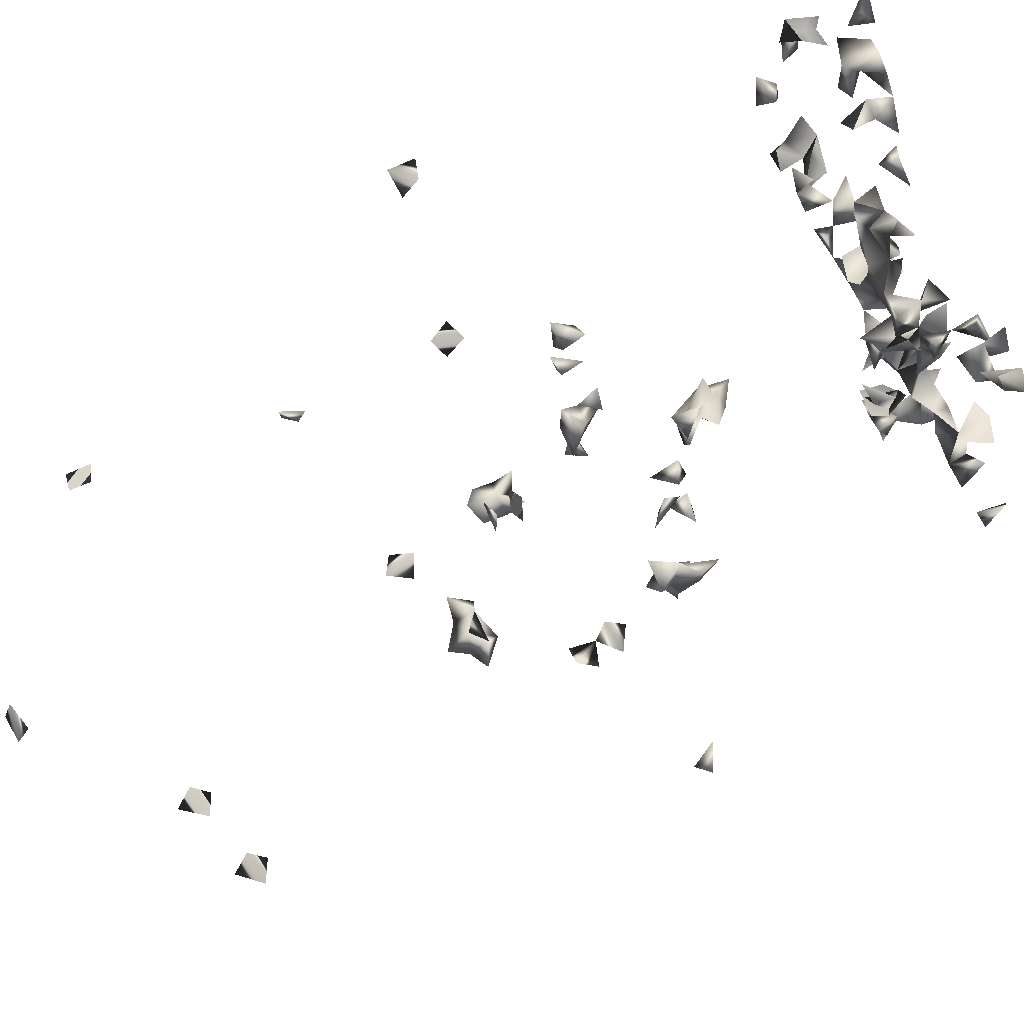
<metadata>
{"format":"obj","ext":"obj","renderer":"f3d","projection":"perspective","resolution":1024,"background":"white","views":[{"elev":72.9,"azim":-116.5,"up":"+Z"}]}
</metadata>
<code>
v -0.01741 -0.6982 -0.3899
v -0.03713 -0.7057 -0.4158
v 0.3644 0.009297 0.4815
v -0.1274 -0.02791 -0.3649
v -0.129 -0.07798 -0.3453
v -0.02311 -0.5951 -0.4393
v 0.5019 -0.6856 -0.08342
v -0.01047 -0.6696 -0.422
v 0.01353 -0.6436 -0.4038
v -0.003059 -0.629 -0.4371
v -0.5292 -0.7195 -0.02983
v -0.5112 -0.6928 -0.07688
v 0.394 0.588 -0.1318
v -0.03757 -0.6752 -0.3741
v 0.00116 -0.687 -0.3313
v 0.02544 -0.5991 -0.4317
v 0.1393 -0.01811 -0.3664
v 0.5305 -0.6694 -0.0722
v -0.2414 -0.08126 0.5168
v 0.1625 -0.6122 0.3459
v -0.3144 -0.6884 0.5233
v -0.03584 -0.6526 -0.4001
v 0.1542 0.8073 -0.2721
v 0.1477 0.8228 -0.3011
v 0.06414 -0.6044 0.2102
v -0.04454 -0.5906 0.2195
v -0.08457 -0.6128 0.2446
v 0.01488 -0.673 -0.3811
v 0.02121 -0.7095 -0.3516
v -0.5289 -0.6799 -0.04823
v -0.5273 -0.646 -0.04454
v -0.528 -0.6699 -0.0007811
v 0.2109 -0.5577 0.4171
v -0.01116 -0.6567 -0.3565
v -0.1681 -0.01281 -0.3546
v 0.4814 -0.645 -0.05637
v 0.5126 -0.7208 -0.02511
v 0.1128 -0.5802 0.2197
v 0.09709 -0.5992 0.1947
v 0.5146 -0.6589 0.01597
v 0.1467 -0.6144 0.2603
v -0.527 -0.7115 0.01355
v -0.1959 -0.5757 -0.008266
v -0.2228 -0.5905 0.002528
v -0.2368 -0.5473 -0.01466
v -0.1845 -0.6146 0.01331
v -0.2748 -0.5521 -0.02852
v 0.03617 -0.5435 -0.05648
v -0.1323 -0.6176 0.3046
v -0.1308 -0.6105 0.2438
v -0.1028 -0.5963 0.2655
v -0.2933 -0.6849 0.4868
v 0.3891 0.5484 -0.1212
v 0.3635 0.5934 -0.1159
v 0.358 0.5588 -0.1071
v -0.1657 -0.0551 -0.3483
v -0.3973 -0.0447 -0.1877
v -0.1207 0.0154 -0.3612
v 0.1379 0.02809 -0.3642
v -0.4702 -0.6822 -0.04861
v -0.4887 -0.6547 -0.06876
v 0.0117 -0.6006 0.1718
v 0.0801 -0.5774 0.261
v 0.2665 -0.6128 0.488
v 0.3715 0.04674 0.4677
v -0.2838 -0.5947 -0.01749
v 0.2307 -0.568 0.4519
v 0.1826 -0.5482 0.3803
v 0.331 0.02027 0.4943
v 0.1002 0.8201 -0.291
v 0.02004 0.152 -0.3012
v -0.03162 -0.5897 -0.3831
v 0.113 -0.1356 -0.2635
v -0.4214 -0.06032 -0.1588
v 0.5124 -0.6879 -0.04737
v -0.1069 -0.6084 0.211
v -0.08168 -0.5772 0.1808
v 0.5057 -0.693 0.008021
v 0.4791 -0.6928 -0.02865
v -0.4944 -0.6837 0.02153
v -0.2122 -0.05716 0.5285
v 0.4358 -0.576 -0.0567
v 0.4655 -0.5883 -0.02345
v 0.3804 -0.6156 -0.04851
v -0.1752 -0.6142 0.05583
v -0.1403 -0.6145 0.02738
v -0.1937 -0.5704 0.0445
v -0.01278 -0.5327 -0.05677
v 0.1481 -0.5427 0.01291
v -0.195 -0.5715 0.306
v -0.2208 -0.5598 0.3431
v -0.1798 -0.5493 0.2881
v -0.04897 -0.55 0.1851
v -0.08777 -0.5707 0.2409
v -0.1022 -0.5356 0.2678
v -0.1085 -0.5364 0.2155
v -0.07239 -0.5985 0.1245
v -0.07431 -0.5635 0.1361
v -0.1604 -0.6117 0.2847
v -0.234 -0.615 0.3884
v -0.2774 -0.6019 0.5308
v -0.2865 0.5815 -0.1282
v 0.1116 0.04475 -0.3459
v 0.1432 0.008861 -0.3365
v 0.1423 0.05736 -0.3226
v -0.5035 -0.6873 -0.02434
v -0.4195 -0.6024 -0.06179
v -0.4605 -0.5833 -0.05511
v -0.02843 -0.614 0.1678
v 0.1108 -0.612 0.2752
v -0.4891 -0.6407 -0.03284
v 0.2403 -0.6095 0.4518
v 0.2812 -0.5801 0.481
v 0.1977 -0.6158 0.3912
v 0.2751 -0.5902 0.5239
v 0.2909 -0.5748 0.4354
v -0.1372 -0.151 -0.2501
v -0.107 -0.1373 -0.2277
v -0.1226 -0.1795 -0.1764
v -0.002001 -0.5916 -0.399
v -0.06799 0.109 -0.3083
v 0.1686 -8.064e-05 -0.3587
v 0.3877 -0.03093 -0.209
v 0.05648 0.0497 -0.2226
v -0.1492 -0.2126 -0.1333
v -0.3038 -0.5471 -0.00872
v -0.3792 -0.08383 -0.1649
v -0.1546 -0.5476 0.006598
v -0.4256 -0.5712 -0.03375
v -0.4216 -0.6152 -0.02542
v 0.4969 -0.643 -0.01545
v -0.2905 -0.5864 0.5026
v -0.01153 -0.4854 0.1286
v -0.0349 -0.5154 0.1026
v -0.002528 -0.5401 0.1326
v 0.4448 -0.6137 -0.03201
v 0.2472 -0.6156 0.03165
v 0.3388 -0.6142 -0.03643
v 0.2796 -0.6072 -0.01567
v 0.4375 -0.6146 -0.0681
v 0.4544 -0.7024 -0.002837
v 0.06186 -0.5914 0.1467
v 0.03802 -0.5727 0.1697
v 0.09238 -0.5375 0.1759
v 0.1079 -0.5709 0.1766
v -0.17 -0.5731 0.02111
v -0.1315 -0.5522 0.03546
v 0.357 -0.5569 -0.05465
v 0.2733 -0.5701 -0.03246
v -0.09623 -0.5377 0.02739
v -0.09795 -0.5291 0.06081
v -0.05322 -0.5351 0.03906
v -0.06133 -0.5693 0.0564
v -0.1647 -0.533 0.05479
v -0.0519 -0.5602 0.09077
v 0.02105 -0.5357 0.1699
v -0.01879 -0.5362 0.1699
v -0.07484 -0.5345 0.2303
v 0.187 -0.5783 0.4066
v -0.1422 -0.5772 0.3157
v -0.1422 -0.537 0.3101
v -0.223 -0.08981 0.4896
v -0.2073 -0.5513 0.3781
v -0.2035 -0.5949 0.347
v -0.4532 -0.6659 0.01962
v 0.3372 0.2272 -0.163
v 0.06154 -0.5305 0.1863
v -0.04949 0.1487 -0.2811
v 0.1256 -0.08857 0.127
v 0.1098 0.003677 -0.3537
v -0.05648 0.6212 -0.3684
v 0.1061 0.7976 -0.2677
v -0.01413 -0.5751 0.1774
v 0.02603 -0.5591 0.1251
v -0.2938 -0.5781 0.01191
v -0.2108 -0.6047 0.04225
v -0.5013 -0.6444 0.004131
v 0.2198 -0.6136 0.4242
v 0.2466 -0.5902 0.4053
v 0.1477 -0.5835 0.2316
v 0.1319 -0.5376 0.2542
v 0.1779 -0.584 0.07602
v 0.2986 -0.6125 0.5317
v 0.2698 -0.6154 0.4316
v -0.00331 0.1178 -0.3033
v -0.02534 0.1263 -0.275
v 0.1209 0.2006 -0.3102
v -0.1267 -0.1247 -0.2011
v -0.1123 -0.1453 -0.1702
v 0.159 -0.1347 -0.2796
v 0.1696 0.03552 -0.3489
v -0.1362 -0.1516 -0.09899
v 0.02817 -0.3034 0.08826
v -0.05997 -0.1828 0.01501
v -0.04293 -0.2053 -0.01539
v 0.08779 -0.5323 0.2159
v 0.4793 -0.6709 -0.002882
v -0.2546 -0.6126 0.4786
v -0.03576 -0.5276 0.1399
v 0.4166 -0.5958 -0.02448
v 0.2104 -0.6136 0.004986
v 0.3327 -0.6172 0.00217
v -0.05102 -0.6121 0.05567
v -0.03325 -0.5999 0.08665
v 0.3184 -0.5525 -0.03755
v -0.03307 -0.5694 -0.2255
v 0.03264 -0.59 -0.3745
v -1.667e-05 -0.547 -0.2284
v 0.01045 -0.5426 -0.1893
v -0.01446 -0.5598 -0.2949
v 0.03177 -0.5638 -0.2996
v 0.2384 -0.5489 -0.01654
v 0.003701 -0.5276 0.02174
v -0.02618 -0.5186 0.06699
v -0.02507 -0.5448 -0.1592
v 0.07455 -0.5549 0.1313
v 0.07703 -0.6006 0.1151
v -0.01337 -0.5713 0.01174
v -0.09118 -0.5772 0.0218
v -0.01542 -0.6162 -0.08797
v 0.09825 -0.5403 0.02641
v 0.1434 -0.6099 0.06693
v -0.2044 -0.5385 0.01744
v -0.15 -0.5705 0.2765
v -0.2028 -0.0887 0.5168
v -0.2428 -0.5824 0.4243
v -0.1812 -0.5453 0.3353
v -0.2417 -0.5779 0.3699
v 0.04694 -0.554 0.2148
v 0.1222 -0.5407 0.213
v 0.134 -0.0783 0.2325
v 0.1403 -0.6054 0.3144
v -0.111 -0.05117 -0.3438
v -0.451 -0.6507 -0.04331
v 0.3287 -0.5883 0.4914
v -0.4659 -0.6424 -0.004353
v 0.1672 -0.6177 0.294
v 0.2432 -0.5566 0.3884
v 0.1858 -0.5843 0.3734
v -0.04998 0.1443 -0.2319
v -0.01683 0.1585 -0.3138
v 0.09317 0.2187 -0.3079
v 0.1073 0.1639 -0.3101
v -0.1311 -0.1619 -0.1372
v -0.152 -0.1329 -0.1416
v -0.1619 -0.1761 -0.1128
v 0.1368 -0.1065 -0.2818
v 0.1705 -0.03317 -0.3516
v 0.3568 -0.04485 -0.2258
v 0.04953 0.02779 -0.1325
v 0.07772 0.01856 -0.1081
v -0.2542 0.5632 -0.1296
v -0.1636 -0.1087 -0.1013
v -0.1363 -0.1547 -0.1934
v 0.2572 -0.5662 0.04601
v -0.02351 -0.2063 0.06399
v -0.03789 -0.2063 0.1033
v -0.02735 -0.2581 0.09199
v 0.06683 -0.5315 0.1018
v -0.01223 -0.2363 0.1127
v 0.004734 -0.2384 0.1969
v 0.01186 -0.2725 0.1149
v -0.02114 -0.2026 0.2099
v 0.1134 -0.1154 0.2844
v 0.15 -0.08088 0.2849
v -0.2481 -0.5819 0.4892
v -0.2732 -0.6629 0.5075
v -0.0178 -0.5677 0.1457
v -0.07498 -0.5865 0.08571
v 0.3041 -0.5907 0.01231
v -0.03301 -0.5746 -0.2636
v -0.01752 -0.6133 -0.2587
v -0.01684 -0.6107 -0.3559
v 0.01992 -0.6122 -0.3294
v 0.002817 -0.574 -0.3612
v 0.03503 -0.6606 -0.3475
v 0.2564 -0.5405 0.02277
v 0.2294 -0.5876 0.0029
v 0.1897 -0.5642 0.01782
v -0.128 -0.5824 0.01032
v 0.0135 -0.5169 0.05563
v -0.02263 -0.5466 -0.2014
v -0.033 -0.5749 -0.1795
v 0.01684 -0.5404 -0.1447
v 0.07314 -0.6128 0.04982
v 0.04084 -0.5787 0.01522
v 0.04969 -0.5741 0.06114
v 0.1628 -0.5351 0.05851
v 0.01946 -0.6152 -0.1535
v 0.09995 -0.6147 0.08093
v 0.1244 -0.613 0.0331
v 0.2051 -0.6036 0.04605
v 0.1298 -0.5772 0.0683
v 0.179 -0.6135 0.01519
v -0.08953 -0.5363 0.1639
v -0.2616 -0.5656 0.3994
v 0.1559 -0.1071 -0.1211
v 0.3411 -0.008327 -0.227
v 0.1042 0.04784 -0.2093
v 0.07083 0.04039 -0.1857
v -0.04855 -0.556 0.2223
v 0.07561 -0.5684 0.2204
v -0.02966 -0.1527 0.00418
v 0.3461 0.2637 -0.1722
v -0.1507 0.01637 -0.3425
v -0.1076 0.1447 -0.2923
v -0.1118 0.6128 -0.3635
v -0.0795 0.5964 -0.3632
v 0.3093 -0.6141 0.4838
v 0.3295 -0.6009 0.5233
v 0.3241 0.04731 0.4763
v -0.02987 -0.2437 0.2239
v -0.1374 -0.1288 0.2572
v 0.08925 -0.5384 0.2517
v 0.2008 -0.6041 0.3384
v 0.1574 -0.5863 0.2812
v 0.2561 -0.5648 0.4251
v 0.2098 -0.5471 0.351
v -0.04065 0.1361 -0.3097
v -0.05222 0.1856 -0.3224
v 0.07383 0.1808 -0.3243
v 0.08776 0.03343 -0.2415
v 0.1672 -0.1735 -0.1331
v 0.1598 -0.08754 0.1198
v 0.1321 -0.1122 -0.09109
v -0.391 -0.07911 -0.2002
v 0.02308 0.02125 -0.1098
v 0.1149 -0.02851 -0.3461
v -0.1349 -0.09935 -0.1507
v -0.1619 -0.1733 -0.1493
v -0.001138 -0.2842 0.06601
v 0.09299 -0.09701 -0.1569
v 0.1524 -0.1714 -0.1764
v 0.2947 -0.5513 0.02887
v 0.05376 -0.5297 0.1495
v 0.01232 -0.2063 0.0981
v 0.0006436 -0.2363 0.2451
v -0.3084 -0.6422 0.5224
v 0.375 -0.6148 -0.009893
v 0.3538 -0.5772 -0.02056
v 0.3184 -0.5893 -0.02545
v 0.01849 -0.5943 -0.2744
v -0.01421 -0.6013 -0.3022
v 0.02673 -0.5707 -0.3393
v -0.03158 -0.5687 -0.3324
v 0.2728 -0.5668 0.002262
v 0.05254 -0.527 0.07315
v 0.001232 -0.5515 0.05453
v 0.1257 -0.1351 -0.1417
v 0.04046 -0.5863 -0.02608
v 0.07637 -0.5876 0.02582
v 0.1226 -0.5352 0.0804
v 0.1941 -0.5342 0.02908
v -0.03866 -0.5999 0.02078
v -0.01389 -0.5952 -0.2187
v 0.0364 -0.5622 -0.1053
v 0.01874 -0.5915 -0.1254
v -0.01355 -0.5848 -0.1345
v 0.04979 -0.5373 0.03546
v 0.08802 -0.5736 0.0817
v -0.08748 -0.5381 0.09882
v 0.3153 0.247 -0.1318
v 0.3683 0.006167 -0.207
v 0.3446 0.2664 -0.1367
v -0.07791 0.1289 -0.2673
v -0.07785 0.6521 -0.3742
v -0.03627 -0.2121 0.2509
v 0.1414 -0.1146 0.2533
v 0.2191 -0.5891 0.3671
v 0.2378 -0.6145 0.3859
v -0.07478 0.1587 -0.306
v 0.1497 -0.09209 0.08929
v 0.1289 -0.1626 -0.1236
v -0.1221 -0.1227 -0.1299
v -0.1602 -0.1412 -0.1738
v 0.002163 -0.2449 0.06496
v 0.1549 -0.1488 -0.2036
v 0.1618 -0.1386 -0.1565
v 0.03262 -0.2532 0.09693
v -0.02914 -0.1726 0.2425
v 0.1132 -0.08152 0.2664
v 0.3362 -0.5503 0.006508
v -0.02764 -0.5626 0.06863
v 0.03935 -0.557 0.08653
v 0.1134 -0.1059 -0.1312
v 0.0491 0.01106 -0.07976
v 0.004853 -0.5466 -0.03125
v 0.1246 -0.5747 0.01351
v 0.08836 -0.5283 0.06828
v 0.02053 -0.6104 -0.09645
v 0.03633 -0.5764 -0.1589
v 0.1091 -0.5717 0.04258
v 0.1237 -0.5918 0.09682
v -0.02822 -0.1976 0.02088
v -0.2505 0.6151 -0.1509
v -0.1378 -0.09825 0.2392
v 0.1414 -0.1317 0.09251
v -0.1127 -0.1114 -0.09738
v -0.1575 -0.1458 -0.2189
v 0.121 -0.127 -0.1729
v -0.1623 -0.07905 0.2598
v -0.05934 -0.1841 0.2152
v -0.01121 -0.5952 0.05649
v 0.02024 -0.6053 -0.04572
v -0.2322 0.5869 -0.1408
v 0.1402 -0.09819 -0.1539
v 0.1534 -0.1234 -0.2462
v 0.01753 -0.576 -0.06942
v -0.1374 -0.1046 0.2838
f 2 14 22
f 14 2 1
f 22 8 2
f 1 2 8
f 22 10 8
f 9 10 22
f 10 9 8
f 1 8 28
f 9 22 28
f 8 9 28
f 34 28 22
f 34 22 14
f 1 28 34
f 34 14 1
f 53 54 55
f 54 53 13
f 55 54 13
f 13 53 55
f 12 30 61
f 61 60 12
f 18 36 75
f 75 36 7
f 7 18 75
f 36 18 7
f 27 50 76
f 50 51 76
f 51 50 27
f 75 78 79
f 37 78 79
f 37 75 79
f 78 75 37
f 27 76 94
f 94 76 51
f 94 51 27
f 103 104 105
f 59 103 105
f 11 30 106
f 32 30 11
f 106 42 11
f 42 32 11
f 106 80 42
f 32 42 80
f 106 30 12
f 12 60 106
f 32 31 30
f 30 61 106
f 111 106 61
f 60 106 111
f 111 106 30
f 30 31 111
f 120 16 6
f 6 10 120
f 6 10 16
f 9 16 120
f 120 10 9
f 16 10 9
f 17 59 122
f 130 129 108
f 107 108 129
f 107 129 130
f 130 108 107
f 146 86 85
f 146 86 46
f 46 85 86
f 85 87 146
f 46 87 146
f 150 151 152
f 150 151 153
f 153 152 151
f 146 147 154
f 128 146 154
f 154 147 128
f 94 96 158
f 158 95 94
f 158 96 95
f 94 95 96
f 170 59 17
f 170 104 103
f 170 103 59
f 23 70 172
f 172 70 24
f 172 24 23
f 23 24 70
f 175 126 66
f 47 126 175
f 175 66 47
f 47 66 126
f 176 87 85
f 176 87 46
f 176 85 46
f 177 111 31
f 31 32 177
f 80 106 177
f 32 80 177
f 106 111 177
f 178 112 67
f 179 178 67
f 112 178 184
f 191 105 104
f 59 105 191
f 104 122 191
f 191 122 59
f 79 141 197
f 197 141 78
f 78 79 197
f 141 79 78
f 78 131 197
f 197 131 40
f 197 78 40
f 131 78 40
f 199 134 133
f 133 135 199
f 134 135 199
f 133 134 135
f 200 136 83
f 200 83 82
f 82 83 136
f 200 140 136
f 82 140 200
f 82 136 140
f 216 143 142
f 142 174 216
f 142 143 174
f 150 152 219
f 150 153 219
f 152 153 219
f 223 44 43
f 43 45 223
f 223 45 44
f 43 44 45
f 223 146 128
f 223 128 43
f 43 128 146
f 223 146 87
f 223 87 43
f 43 87 146
f 224 160 90
f 90 92 224
f 160 92 90
f 224 161 160
f 92 161 224
f 92 160 161
f 99 160 224
f 49 160 224
f 49 99 224
f 160 99 49
f 225 162 81
f 19 162 225
f 225 81 19
f 19 81 162
f 227 164 90
f 91 164 227
f 90 91 227
f 90 91 164
f 228 164 163
f 91 164 228
f 228 163 91
f 91 163 164
f 156 167 229
f 229 167 143
f 229 156 143
f 230 181 180
f 230 180 38
f 230 181 38
f 38 180 181
f 230 196 144
f 145 196 230
f 144 145 230
f 144 145 196
f 4 56 233
f 233 56 5
f 233 5 4
f 4 5 56
f 234 111 61
f 60 111 234
f 60 61 234
f 165 177 236
f 236 177 80
f 80 165 236
f 80 165 177
f 71 185 241
f 241 186 71
f 186 185 71
f 246 244 192
f 192 245 246
f 248 122 104
f 17 122 248
f 248 104 17
f 118 189 254
f 118 188 189
f 254 189 119
f 119 189 244
f 266 198 132
f 101 198 266
f 266 132 101
f 101 132 198
f 268 173 93
f 173 157 93
f 93 199 268
f 93 157 199
f 268 199 135
f 199 157 135
f 109 173 268
f 62 173 268
f 62 109 268
f 173 109 62
f 135 156 268
f 157 156 135
f 156 173 268
f 156 157 173
f 269 204 203
f 269 203 153
f 155 204 269
f 153 155 269
f 269 155 97
f 97 98 269
f 155 98 97
f 275 120 72
f 72 120 273
f 275 273 207
f 275 207 120
f 120 207 273
f 276 29 28
f 15 29 276
f 29 28 15
f 28 34 276
f 276 34 15
f 15 28 34
f 280 219 150
f 147 219 280
f 147 150 280
f 147 150 219
f 146 147 280
f 128 146 280
f 280 147 128
f 283 282 215
f 283 282 209
f 283 215 209
f 209 215 282
f 137 278 292
f 292 201 137
f 137 201 278
f 278 279 292
f 279 278 201
f 290 291 293
f 293 291 222
f 291 290 222
f 294 292 279
f 201 292 294
f 294 279 201
f 93 98 295
f 77 93 295
f 295 98 77
f 98 93 77
f 296 228 100
f 226 228 296
f 100 226 296
f 228 226 100
f 77 93 301
f 301 93 26
f 26 77 301
f 26 77 93
f 144 196 302
f 302 167 144
f 196 167 144
f 302 229 167
f 167 196 229
f 302 145 38
f 39 145 302
f 145 39 38
f 196 230 302
f 302 230 38
f 25 38 302
f 302 39 25
f 39 38 25
f 305 58 35
f 4 58 305
f 305 35 4
f 4 35 58
f 113 115 309
f 64 113 309
f 115 113 64
f 115 183 309
f 309 183 64
f 183 115 64
f 235 309 310
f 310 309 183
f 183 235 310
f 183 235 309
f 311 69 65
f 311 65 3
f 3 69 311
f 3 65 69
f 314 302 63
f 314 63 38
f 38 63 302
f 196 230 314
f 314 230 38
f 229 302 314
f 314 229 196
f 20 239 315
f 315 114 20
f 20 114 239
f 232 237 316
f 316 237 41
f 237 232 41
f 110 232 316
f 41 110 316
f 232 110 41
f 33 67 317
f 179 67 33
f 179 238 317
f 317 238 33
f 238 179 33
f 67 112 317
f 112 184 317
f 317 184 116
f 116 179 317
f 184 179 116
f 319 241 185
f 185 186 319
f 319 186 121
f 186 168 121
f 168 186 241
f 241 319 320
f 168 241 320
f 321 243 242
f 187 243 321
f 321 242 187
f 187 242 243
f 299 300 322
f 322 300 124
f 124 299 322
f 300 299 124
f 57 127 326
f 326 127 74
f 326 74 57
f 57 74 127
f 104 170 328
f 328 170 17
f 17 104 328
f 330 246 245
f 330 244 125
f 125 246 330
f 125 244 246
f 335 167 156
f 143 167 335
f 335 259 216
f 174 259 335
f 143 156 174
f 335 216 143
f 335 156 135
f 135 174 335
f 174 156 135
f 336 260 256
f 257 260 336
f 256 257 336
f 260 257 256
f 337 312 261
f 261 263 337
f 261 263 312
f 338 267 52
f 21 267 338
f 338 52 21
f 21 52 267
f 340 339 84
f 84 138 340
f 84 138 339
f 202 339 340
f 138 202 339
f 202 270 341
f 139 202 341
f 139 202 270
f 202 340 341
f 341 340 138
f 341 202 138
f 341 340 148
f 148 205 341
f 340 205 148
f 343 271 210
f 342 271 210
f 343 342 272
f 343 272 271
f 342 272 271
f 211 342 343
f 210 211 343
f 210 211 342
f 344 275 207
f 274 275 344
f 207 274 344
f 207 274 275
f 273 275 345
f 345 275 72
f 72 273 345
f 149 341 346
f 346 149 139
f 341 149 139
f 346 341 270
f 139 270 346
f 346 278 149
f 149 212 346
f 278 212 149
f 277 278 346
f 212 277 346
f 278 277 212
f 346 334 277
f 255 334 346
f 255 277 346
f 255 277 334
f 214 281 348
f 348 214 213
f 281 214 213
f 353 288 279
f 89 288 353
f 353 279 89
f 89 279 288
f 208 282 355
f 206 208 355
f 282 208 206
f 355 272 271
f 206 272 355
f 355 271 206
f 206 271 272
f 355 283 282
f 206 283 355
f 206 282 283
f 359 351 286
f 287 351 359
f 359 287 286
f 351 287 286
f 359 348 281
f 359 348 213
f 359 281 213
f 285 351 360
f 360 351 287
f 360 287 285
f 351 287 285
f 361 269 155
f 98 269 361
f 361 155 98
f 363 298 249
f 123 298 363
f 363 249 123
f 123 249 298
f 304 362 364
f 364 362 166
f 166 304 364
f 362 304 166
f 365 240 186
f 168 240 365
f 168 186 365
f 168 186 240
f 366 308 307
f 171 308 366
f 366 307 171
f 171 307 308
f 312 337 367
f 367 337 263
f 367 312 263
f 369 315 239
f 114 315 369
f 369 239 159
f 369 159 114
f 114 159 239
f 369 318 239
f 68 318 369
f 68 239 369
f 68 239 318
f 370 178 114
f 114 179 370
f 114 178 179
f 370 184 178
f 179 184 370
f 371 320 319
f 168 320 371
f 371 319 121
f 371 365 168
f 121 168 365
f 306 365 371
f 121 306 371
f 365 306 121
f 374 244 189
f 189 329 374
f 189 245 329
f 192 244 374
f 253 245 192
f 374 329 253
f 245 253 329
f 375 330 245
f 375 189 188
f 375 245 189
f 119 244 330
f 254 330 375
f 330 254 119
f 376 260 258
f 262 260 258
f 258 331 376
f 331 262 258
f 333 373 378
f 378 373 323
f 378 333 323
f 373 333 323
f 260 262 379
f 379 376 336
f 379 336 260
f 376 336 260
f 193 331 379
f 379 262 193
f 193 262 331
f 331 376 379
f 381 368 264
f 264 265 381
f 368 265 264
f 231 368 381
f 381 265 231
f 231 265 368
f 382 341 340
f 205 341 382
f 382 340 205
f 383 348 214
f 152 348 383
f 152 214 383
f 152 214 348
f 152 155 383
f 383 153 152
f 155 153 152
f 155 204 383
f 383 214 155
f 383 214 134
f 383 155 134
f 134 155 214
f 384 359 347
f 287 359 384
f 287 347 384
f 287 347 359
f 347 360 384
f 384 360 259
f 384 347 259
f 216 259 384
f 384 259 174
f 174 216 384
f 385 349 325
f 385 325 297
f 297 325 349
f 250 327 386
f 386 327 251
f 386 251 250
f 250 251 327
f 389 360 347
f 259 360 389
f 259 347 389
f 357 358 391
f 391 358 289
f 391 357 289
f 358 357 289
f 356 357 391
f 284 356 391
f 391 357 284
f 284 356 357
f 392 360 290
f 290 293 392
f 392 351 285
f 285 291 392
f 285 291 351
f 291 388 392
f 388 351 291
f 221 351 392
f 388 351 221
f 392 388 89
f 89 221 392
f 388 221 89
f 293 352 392
f 293 352 360
f 392 389 360
f 352 389 392
f 389 360 352
f 217 360 393
f 393 290 217
f 217 290 360
f 293 360 393
f 222 290 393
f 182 293 393
f 393 222 182
f 182 222 293
f 394 303 194
f 195 303 394
f 194 195 394
f 303 195 194
f 397 372 324
f 169 372 397
f 397 324 169
f 169 324 372
f 398 374 253
f 192 374 398
f 398 253 192
f 254 375 399
f 399 375 188
f 117 254 399
f 399 118 117
f 117 118 254
f 399 188 118
f 333 349 400
f 378 349 333
f 400 378 377
f 400 377 333
f 333 377 378
f 400 349 332
f 332 349 385
f 367 380 402
f 402 380 263
f 263 367 402
f 380 367 263
f 203 354 403
f 403 354 153
f 354 203 153
f 153 383 403
f 403 383 204
f 403 204 203
f 403 383 348
f 403 383 218
f 403 348 218
f 383 348 218
f 252 395 405
f 405 395 102
f 102 252 405
f 395 252 102
f 297 378 406
f 297 349 378
f 378 400 406
f 406 385 297
f 406 400 332
f 332 385 406
f 190 247 407
f 407 247 73
f 73 190 407
f 247 190 73
f 350 387 408
f 48 350 408
f 387 350 48
f 408 390 356
f 408 390 357
f 356 357 408
f 390 357 356
f 408 404 390
f 220 404 408
f 408 390 220
f 220 390 404
f 408 387 88
f 408 88 48
f 48 88 387
f 396 401 409
f 409 401 313
f 313 396 409
f 401 396 313

</code>
